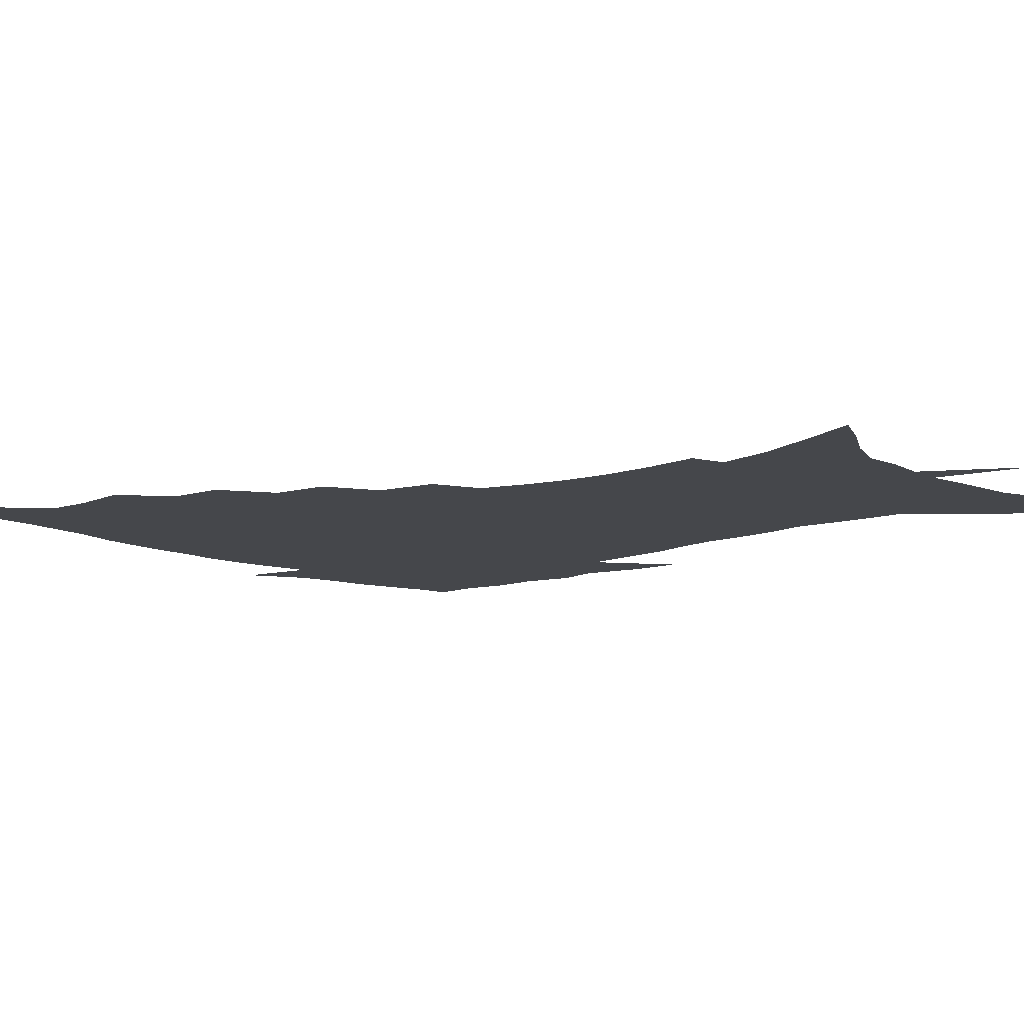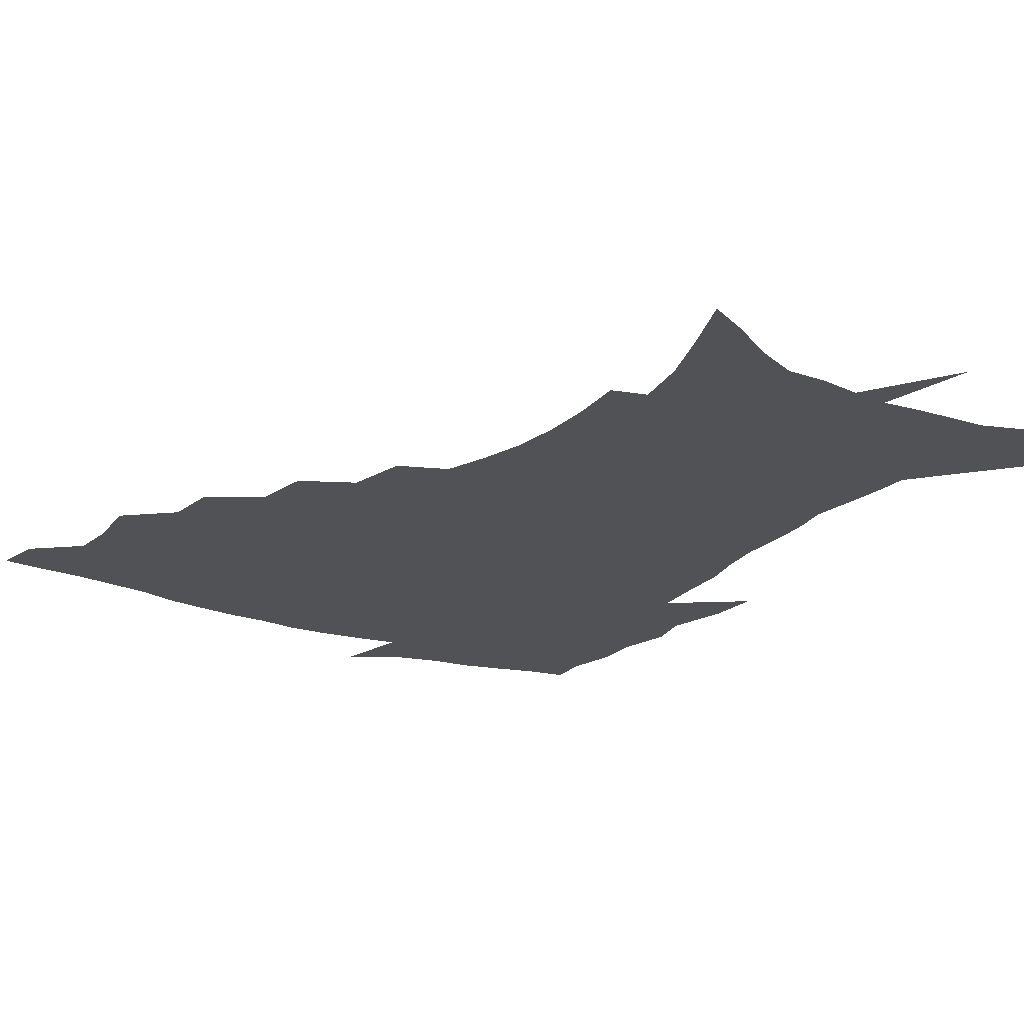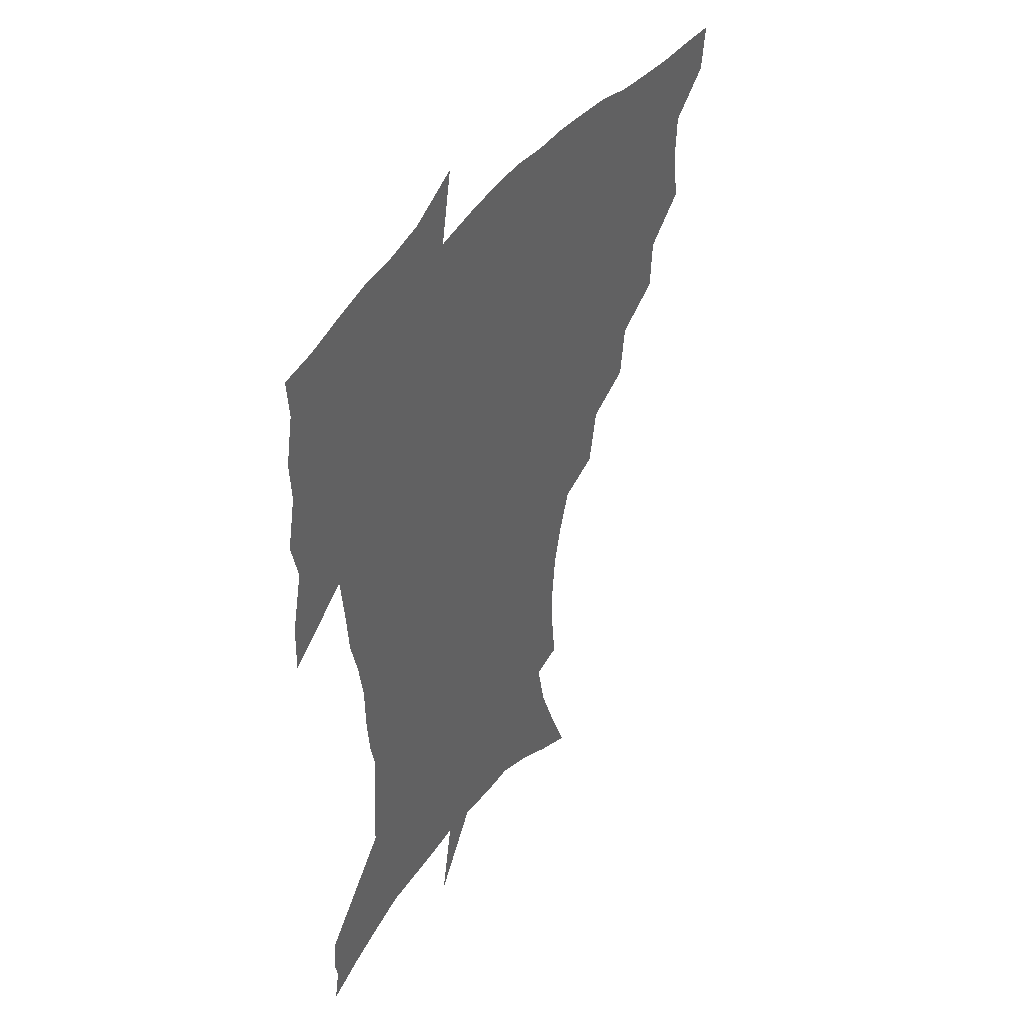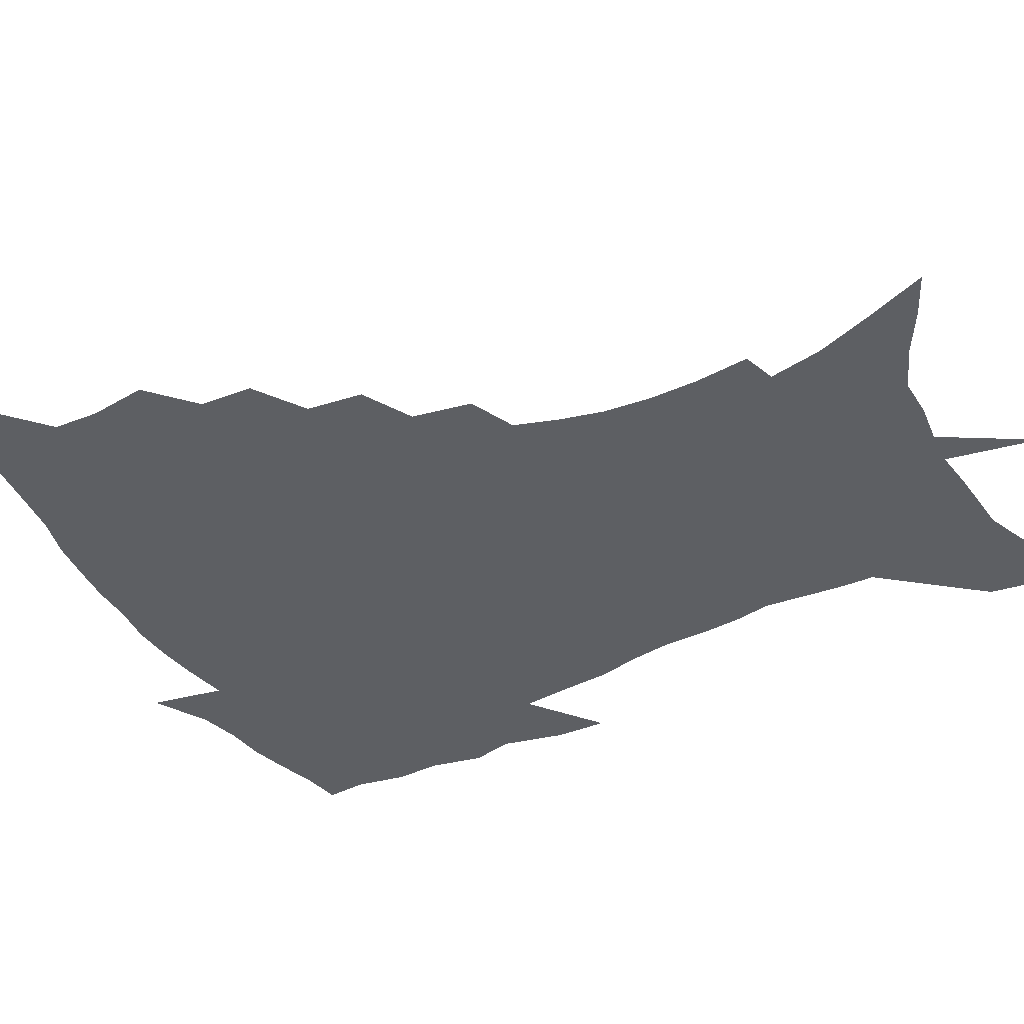
<metadata>
{"format":"obj","ext":"obj","renderer":"f3d","projection":"perspective","resolution":1024,"background":"white","views":[{"elev":-10.4,"azim":-48.1,"up":"+Z"},{"elev":-21.2,"azim":-33.3,"up":"+Z"},{"elev":43.3,"azim":123.7,"up":"+Y"},{"elev":-40.3,"azim":-61.7,"up":"+Z"}]}
</metadata>
<code>
v 453.1 446.4 0
v 451 463.7 0
v 467.4 394.5 0
v 470.1 415.4 0
v 469.4 431.7 0
v 468.6 447 0
v 466.4 464.6 0
v 485.1 360.1 0
v 484 379.4 0
v 487.4 401.8 0
v 486.3 417.9 0
v 485 433.5 0
v 483.4 449.1 0
v 482.1 464.9 0
v 506.2 327.5 0
v 503.7 348 0
v 504.5 370.8 0
v 504.9 389.6 0
v 503.7 405.2 0
v 502.4 420.2 0
v 501.2 434.9 0
v 499.9 449.3 0
v 497.2 466.4 0
v 528.6 295.8 0
v 524.6 317.6 0
v 522.9 340.5 0
v 520.6 357.6 0
v 521.1 377.9 0
v 519.1 391.7 0
v 518.3 407.3 0
v 517.2 421.9 0
v 515.7 436.3 0
v 514.1 451 0
v 511.9 468 0
v 553.7 201.3 0
v 555.7 221.3 0
v 556 239.5 0
v 554.3 256.9 0
v 550.6 272.5 0
v 545.5 288.4 0
v 541.4 308.8 0
v 538.6 328 0
v 537.4 347.9 0
v 535.7 363.7 0
v 535 380 0
v 534 394.8 0
v 532.8 409.1 0
v 531.6 423.4 0
v 530.2 437.9 0
v 528.5 453 0
v 526.4 471.6 0
v 545.5 134.2 0
v 554.1 155.7 0
v 562.1 177.7 0
v 566.1 197.6 0
v 566.8 215.3 0
v 567 233.2 0
v 565.7 249.6 0
v 563.3 264.8 0
v 560 279.8 0
v 556.5 298.1 0
v 553.6 315.8 0
v 551.9 334.6 0
v 550.4 350.3 0
v 549.4 367 0
v 549.5 383.7 0
v 548 396.8 0
v 548.1 411.4 0
v 546.3 424.8 0
v 545.1 438.8 0
v 543.1 454.9 0
v 540.8 473.1 0
v 560.7 141.4 0
v 571.7 168.4 0
v 575.4 187.1 0
v 577.7 207.1 0
v 576.9 221.2 0
v 577.1 241.4 0
v 575.6 257.9 0
v 573.7 275.1 0
v 570.4 286.7 0
v 567.8 304.5 0
v 565.9 322 0
v 564.4 336.9 0
v 563.9 355.7 0
v 562.8 369.9 0
v 562.5 385.1 0
v 561.2 397.7 0
v 561.5 412.4 0
v 560.5 425.7 0
v 559.4 439.6 0
v 557.9 454.8 0
v 555.1 474.2 0
v 577.4 151 0
v 584.9 174.7 0
v 587.7 195.4 0
v 588.1 212.3 0
v 587.7 229.6 0
v 586.9 246.3 0
v 585.5 262.8 0
v 583.6 278.7 0
v 581.3 293.1 0
v 579.3 309.6 0
v 577.8 322.5 0
v 577 341.7 0
v 576.3 357.3 0
v 575.6 370.9 0
v 575.4 386.4 0
v 575.4 400.1 0
v 574.9 413.3 0
v 573.9 426.7 0
v 573.5 440.2 0
v 572.6 454.3 0
v 569.6 474 0
v 592.9 157.4 0
v 597.5 180 0
v 598.3 197.5 0
v 598.2 214.4 0
v 597.5 229.7 0
v 596.5 248.3 0
v 595.4 264.5 0
v 593.9 282 0
v 592.2 295.9 0
v 590.7 310.5 0
v 589.7 326.2 0
v 589.2 344.5 0
v 588.8 359.7 0
v 588.6 373 0
v 588.3 386.4 0
v 588.5 400.8 0
v 588.2 413.9 0
v 588.3 427.1 0
v 587.8 440.4 0
v 586.2 455.6 0
v 583.6 475.4 0
v 607.4 157.1 0
v 609 180.3 0
v 609 200.2 0
v 608.4 216.6 0
v 607.7 233.8 0
v 606.8 247.1 0
v 605.4 264.9 0
v 604.2 284.3 0
v 603.1 298.2 0
v 602.1 312.7 0
v 601.5 329.7 0
v 601.2 345.1 0
v 601.1 358.6 0
v 601 373.4 0
v 601.4 388 0
v 601.5 401.3 0
v 601.7 414.3 0
v 601.9 427.4 0
v 601.4 441.2 0
v 600.1 456.7 0
v 598.2 474.4 0
v 622.2 158.9 0
v 620.7 183 0
v 619.6 201.5 0
v 618.6 220.2 0
v 617.7 235.1 0
v 616.8 250.1 0
v 615.9 264.1 0
v 614.5 284.6 0
v 613.9 299.6 0
v 613.4 314.6 0
v 613.1 330.2 0
v 613 346 0
v 613.1 358.8 0
v 613.5 375.3 0
v 613.8 388 0
v 614.4 402.2 0
v 614.9 414.5 0
v 615.5 427.3 0
v 615.3 441.1 0
v 614.7 456 0
v 613.5 472.3 0
v 641.6 126 0
v 635.5 159.7 0
v 632.7 181.1 0
v 630.4 201.4 0
v 628.8 219.3 0
v 627.6 236.4 0
v 626.8 251.9 0
v 626.1 265.9 0
v 625 284.6 0
v 624.8 299 0
v 624.4 316.3 0
v 624.7 329.8 0
v 624.9 344.5 0
v 625.2 359.5 0
v 625.4 375.1 0
v 626.2 387.4 0
v 626.8 400.8 0
v 627.6 414 0
v 628.3 426.9 0
v 629.7 439.9 0
v 630.4 453.2 0
v 629.5 469.1 0
v 624.5 496.5 0
v 649.9 157.9 0
v 644.2 181.4 0
v 641.4 199.9 0
v 639.4 217 0
v 637.8 234.5 0
v 636.7 251.4 0
v 636.3 265.9 0
v 635.5 283.2 0
v 635.9 296.9 0
v 636.1 312.3 0
v 636.5 326.9 0
v 637.1 341.5 0
v 637.1 358.4 0
v 637.6 372.9 0
v 638.5 386.1 0
v 639.6 398.6 0
v 640.3 413.2 0
v 641.4 425.6 0
v 642.9 439.3 0
v 643.8 452.4 0
v 644.4 466.8 0
v 644 485.3 0
v 663.4 156.9 0
v 656.9 178.2 0
v 653.2 196.7 0
v 649.8 215.5 0
v 648.4 231 0
v 646.9 248.7 0
v 646.6 263.5 0
v 646.8 278.2 0
v 647 293.5 0
v 647.7 308 0
v 648.6 322.5 0
v 649.4 337.5 0
v 649.4 355 0
v 650 370.3 0
v 651 384.1 0
v 651.9 399 0
v 652.9 412.1 0
v 654.3 425.4 0
v 655.7 438.2 0
v 657.1 451 0
v 658.5 464.8 0
v 659.2 481.3 0
v 675.9 156 0
v 669.4 175.1 0
v 665.8 191.9 0
v 661.7 210.1 0
v 659.1 227.2 0
v 657.7 243.4 0
v 657.7 257.7 0
v 657.9 272.6 0
v 658.6 287.5 0
v 659.2 303 0
v 659.6 320.3 0
v 661.1 334.5 0
v 662.9 348.8 0
v 663.2 365.5 0
v 663.3 382.4 0
v 664.3 396.7 0
v 665.5 410.2 0
v 666.6 424.2 0
v 668.3 436.8 0
v 670.1 449.5 0
v 672.2 462.5 0
v 673.5 479.6 0
v 689.9 150.7 0
v 683.1 169.4 0
v 681.3 182.8 0
v 674.5 203.9 0
v 671.4 219.6 0
v 670.1 234.7 0
v 668.8 251.1 0
v 669 265.7 0
v 671 278.4 0
v 671 295.8 0
v 672.8 310.8 0
v 675 325.3 0
v 676.6 341.5 0
v 676.8 359.7 0
v 676.6 377.5 0
v 678.1 392 0
v 678.1 407.8 0
v 679.5 421.3 0
v 680.6 435.2 0
v 682.9 447.5 0
v 685.4 460.2 0
v 688 475.6 0
v 703.8 145.1 0
v 698.9 161 0
v 696.8 174 0
v 694.7 187.6 0
v 686.6 208.1 0
v 686.4 219.3 0
v 685.3 234.2 0
v 683.7 251.1 0
v 686.1 262.7 0
v 687.5 278 0
v 687.9 295.9 0
v 690.3 311.6 0
v 693.9 326.5 0
v 695.4 344.8 0
v 697.4 362.7 0
v 694.6 383.3 0
v 693.9 400.7 0
v 692.6 417.9 0
v 693.9 431.8 0
v 695.2 445.3 0
v 698.8 457.7 0
v 702.5 471.1 0
v 719.5 137.1 0
v 717.1 150.2 0
v 718.6 158.8 0
v 716.8 171.2 0
v 723.6 342.5 0
v 723.1 361.4 0
v 718.1 384.3 0
v 721.7 399.5 0
v 717.7 419.3 0
v 718.7 435 0
v 715.2 453.7 0
v 716.5 468.6 0
v 721 496 0
f 5 6 1
f 1 6 2
f 6 7 2
f 9 10 3
f 3 10 4
f 10 11 4
f 4 11 5
f 11 12 5
f 5 12 6
f 12 13 6
f 6 13 7
f 13 14 7
f 16 17 8
f 8 17 9
f 17 18 9
f 9 18 10
f 18 19 10
f 10 19 11
f 19 20 11
f 11 20 12
f 20 21 12
f 12 21 13
f 21 22 13
f 13 22 14
f 22 23 14
f 25 26 15
f 15 26 16
f 26 27 16
f 16 27 17
f 27 28 17
f 17 28 18
f 28 29 18
f 18 29 19
f 29 30 19
f 19 30 20
f 30 31 20
f 20 31 21
f 31 32 21
f 21 32 22
f 32 33 22
f 22 33 23
f 33 34 23
f 40 41 24
f 24 41 25
f 41 42 25
f 25 42 26
f 42 43 26
f 26 43 27
f 43 44 27
f 27 44 28
f 44 45 28
f 28 45 29
f 45 46 29
f 29 46 30
f 46 47 30
f 30 47 31
f 47 48 31
f 31 48 32
f 48 49 32
f 32 49 33
f 49 50 33
f 33 50 34
f 50 51 34
f 55 56 35
f 35 56 36
f 56 57 36
f 36 57 37
f 57 58 37
f 37 58 38
f 58 59 38
f 38 59 39
f 59 60 39
f 39 60 40
f 60 61 40
f 40 61 41
f 61 62 41
f 41 62 42
f 62 63 42
f 42 63 43
f 63 64 43
f 43 64 44
f 64 65 44
f 44 65 45
f 65 66 45
f 45 66 46
f 66 67 46
f 46 67 47
f 67 68 47
f 47 68 48
f 68 69 48
f 48 69 49
f 69 70 49
f 49 70 50
f 70 71 50
f 50 71 51
f 71 72 51
f 52 73 53
f 73 74 53
f 53 74 54
f 74 75 54
f 54 75 55
f 75 76 55
f 55 76 56
f 76 77 56
f 56 77 57
f 77 78 57
f 57 78 58
f 78 79 58
f 58 79 59
f 79 80 59
f 59 80 60
f 80 81 60
f 60 81 61
f 81 82 61
f 61 82 62
f 82 83 62
f 62 83 63
f 83 84 63
f 63 84 64
f 84 85 64
f 64 85 65
f 85 86 65
f 65 86 66
f 86 87 66
f 66 87 67
f 87 88 67
f 67 88 68
f 88 89 68
f 68 89 69
f 89 90 69
f 69 90 70
f 90 91 70
f 70 91 71
f 91 92 71
f 71 92 72
f 92 93 72
f 73 94 74
f 94 95 74
f 74 95 75
f 95 96 75
f 75 96 76
f 96 97 76
f 76 97 77
f 97 98 77
f 77 98 78
f 98 99 78
f 78 99 79
f 99 100 79
f 79 100 80
f 100 101 80
f 80 101 81
f 101 102 81
f 81 102 82
f 102 103 82
f 82 103 83
f 103 104 83
f 83 104 84
f 104 105 84
f 84 105 85
f 105 106 85
f 85 106 86
f 106 107 86
f 86 107 87
f 107 108 87
f 87 108 88
f 108 109 88
f 88 109 89
f 109 110 89
f 89 110 90
f 110 111 90
f 90 111 91
f 111 112 91
f 91 112 92
f 112 113 92
f 92 113 93
f 113 114 93
f 94 115 95
f 115 116 95
f 95 116 96
f 116 117 96
f 96 117 97
f 117 118 97
f 97 118 98
f 118 119 98
f 98 119 99
f 119 120 99
f 99 120 100
f 120 121 100
f 100 121 101
f 121 122 101
f 101 122 102
f 122 123 102
f 102 123 103
f 123 124 103
f 103 124 104
f 124 125 104
f 104 125 105
f 125 126 105
f 105 126 106
f 126 127 106
f 106 127 107
f 127 128 107
f 107 128 108
f 128 129 108
f 108 129 109
f 129 130 109
f 109 130 110
f 130 131 110
f 110 131 111
f 131 132 111
f 111 132 112
f 132 133 112
f 112 133 113
f 133 134 113
f 113 134 114
f 134 135 114
f 115 136 116
f 136 137 116
f 116 137 117
f 137 138 117
f 117 138 118
f 138 139 118
f 118 139 119
f 139 140 119
f 119 140 120
f 140 141 120
f 120 141 121
f 141 142 121
f 121 142 122
f 142 143 122
f 122 143 123
f 143 144 123
f 123 144 124
f 144 145 124
f 124 145 125
f 145 146 125
f 125 146 126
f 146 147 126
f 126 147 127
f 147 148 127
f 127 148 128
f 148 149 128
f 128 149 129
f 149 150 129
f 129 150 130
f 150 151 130
f 130 151 131
f 151 152 131
f 131 152 132
f 152 153 132
f 132 153 133
f 153 154 133
f 133 154 134
f 154 155 134
f 134 155 135
f 155 156 135
f 136 157 137
f 157 158 137
f 137 158 138
f 158 159 138
f 138 159 139
f 159 160 139
f 139 160 140
f 160 161 140
f 140 161 141
f 161 162 141
f 141 162 142
f 162 163 142
f 142 163 143
f 163 164 143
f 143 164 144
f 164 165 144
f 144 165 145
f 165 166 145
f 145 166 146
f 166 167 146
f 146 167 147
f 167 168 147
f 147 168 148
f 168 169 148
f 148 169 149
f 169 170 149
f 149 170 150
f 170 171 150
f 150 171 151
f 171 172 151
f 151 172 152
f 172 173 152
f 152 173 153
f 173 174 153
f 153 174 154
f 174 175 154
f 154 175 155
f 175 176 155
f 155 176 156
f 176 177 156
f 178 179 157
f 157 179 158
f 179 180 158
f 158 180 159
f 180 181 159
f 159 181 160
f 181 182 160
f 160 182 161
f 182 183 161
f 161 183 162
f 183 184 162
f 162 184 163
f 184 185 163
f 163 185 164
f 185 186 164
f 164 186 165
f 186 187 165
f 165 187 166
f 187 188 166
f 166 188 167
f 188 189 167
f 167 189 168
f 189 190 168
f 168 190 169
f 190 191 169
f 169 191 170
f 191 192 170
f 170 192 171
f 192 193 171
f 171 193 172
f 193 194 172
f 172 194 173
f 194 195 173
f 173 195 174
f 195 196 174
f 174 196 175
f 196 197 175
f 175 197 176
f 197 198 176
f 176 198 177
f 198 199 177
f 179 201 180
f 201 202 180
f 180 202 181
f 202 203 181
f 181 203 182
f 203 204 182
f 182 204 183
f 204 205 183
f 183 205 184
f 205 206 184
f 184 206 185
f 206 207 185
f 185 207 186
f 207 208 186
f 186 208 187
f 208 209 187
f 187 209 188
f 209 210 188
f 188 210 189
f 210 211 189
f 189 211 190
f 211 212 190
f 190 212 191
f 212 213 191
f 191 213 192
f 213 214 192
f 192 214 193
f 214 215 193
f 193 215 194
f 215 216 194
f 194 216 195
f 216 217 195
f 195 217 196
f 217 218 196
f 196 218 197
f 218 219 197
f 197 219 198
f 219 220 198
f 198 220 199
f 220 221 199
f 199 221 200
f 221 222 200
f 201 223 202
f 223 224 202
f 202 224 203
f 224 225 203
f 203 225 204
f 225 226 204
f 204 226 205
f 226 227 205
f 205 227 206
f 227 228 206
f 206 228 207
f 228 229 207
f 207 229 208
f 229 230 208
f 208 230 209
f 230 231 209
f 209 231 210
f 231 232 210
f 210 232 211
f 232 233 211
f 211 233 212
f 233 234 212
f 212 234 213
f 234 235 213
f 213 235 214
f 235 236 214
f 214 236 215
f 236 237 215
f 215 237 216
f 237 238 216
f 216 238 217
f 238 239 217
f 217 239 218
f 239 240 218
f 218 240 219
f 240 241 219
f 219 241 220
f 241 242 220
f 220 242 221
f 242 243 221
f 221 243 222
f 243 244 222
f 223 245 224
f 245 246 224
f 224 246 225
f 246 247 225
f 225 247 226
f 247 248 226
f 226 248 227
f 248 249 227
f 227 249 228
f 249 250 228
f 228 250 229
f 250 251 229
f 229 251 230
f 251 252 230
f 230 252 231
f 252 253 231
f 231 253 232
f 253 254 232
f 232 254 233
f 254 255 233
f 233 255 234
f 255 256 234
f 234 256 235
f 256 257 235
f 235 257 236
f 257 258 236
f 236 258 237
f 258 259 237
f 237 259 238
f 259 260 238
f 238 260 239
f 260 261 239
f 239 261 240
f 261 262 240
f 240 262 241
f 262 263 241
f 241 263 242
f 263 264 242
f 242 264 243
f 264 265 243
f 243 265 244
f 265 266 244
f 245 267 246
f 267 268 246
f 246 268 247
f 268 269 247
f 247 269 248
f 269 270 248
f 248 270 249
f 270 271 249
f 249 271 250
f 271 272 250
f 250 272 251
f 272 273 251
f 251 273 252
f 273 274 252
f 252 274 253
f 274 275 253
f 253 275 254
f 275 276 254
f 254 276 255
f 276 277 255
f 255 277 256
f 277 278 256
f 256 278 257
f 278 279 257
f 257 279 258
f 279 280 258
f 258 280 259
f 280 281 259
f 259 281 260
f 281 282 260
f 260 282 261
f 282 283 261
f 261 283 262
f 283 284 262
f 262 284 263
f 284 285 263
f 263 285 264
f 285 286 264
f 264 286 265
f 286 287 265
f 265 287 266
f 287 288 266
f 267 289 268
f 289 290 268
f 268 290 269
f 290 291 269
f 269 291 270
f 291 292 270
f 270 292 271
f 292 293 271
f 271 293 272
f 293 294 272
f 272 294 273
f 294 295 273
f 273 295 274
f 295 296 274
f 274 296 275
f 296 297 275
f 275 297 276
f 297 298 276
f 276 298 277
f 298 299 277
f 277 299 278
f 299 300 278
f 278 300 279
f 300 301 279
f 279 301 280
f 301 302 280
f 280 302 281
f 302 303 281
f 281 303 282
f 303 304 282
f 282 304 283
f 304 305 283
f 283 305 284
f 305 306 284
f 284 306 285
f 306 307 285
f 285 307 286
f 307 308 286
f 286 308 287
f 308 309 287
f 287 309 288
f 309 310 288
f 289 311 290
f 311 312 290
f 290 312 291
f 312 313 291
f 291 313 292
f 313 314 292
f 292 314 293
f 303 315 304
f 315 316 304
f 304 316 305
f 316 317 305
f 305 317 306
f 317 318 306
f 306 318 307
f 318 319 307
f 307 319 308
f 319 320 308
f 308 320 309
f 320 321 309
f 309 321 310
f 321 322 310

</code>
